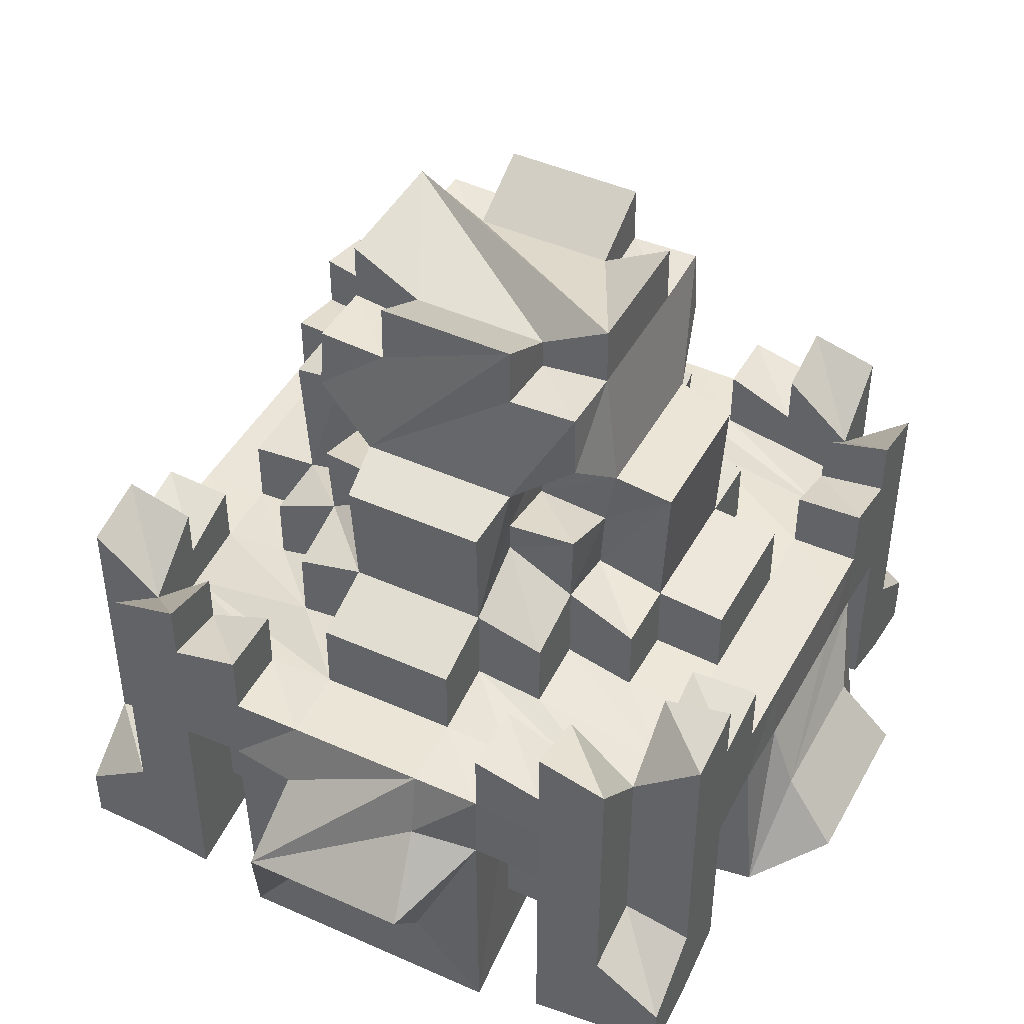
<metadata>
{"format":"obj","ext":"obj","renderer":"f3d","projection":"perspective","resolution":1024,"background":"white","views":[{"elev":45.2,"azim":-152.7,"up":"+Y"}]}
</metadata>
<code>
o CirclePlasmaBot_LOD0-0
v -0.6161 0.6165 0.1232
v -0.523 0.5754 -0.2092
v -0.6161 0.6165 -0.1232
v -0.5394 0.7108 0.1079
v -0.5394 0.7108 -0.1079
v -0.5 0.6398 -0.4
v -0.5 0.5623 -0.5
v -0.5015 0.8004 0.1003
v -0.5015 0.8004 -0.1003
v -0.5 0.8003 -0.2
v -0.5 0.8893 0.3
v -0.5 0.9 0.1
v -0.5 0.9 -0.1
v -0.5 0.8995 -0.2
v -0.5 0.8893 -0.3
v -0.5 0.9674 -0.3
v -0.5 1.026 0.4
v -0.4 0.8 0.2
v -0.4 0.6098 -0.3
v -0.4 0.7926 -0.3
v -0.4 0.9484 0.5
v -0.4 0.6307 0.5
v -0.4 0.9226 -0.4
v -0.4 0.6307 -0.5
v -0.3097 1.207 0.1032
v -0.2 0.4242 0.5
v -0.2 0.607 0.2
v -0.2032 0.802 0.508
v -0.2005 0.8007 -0.401
v -0.2 0.9324 0.2
v -0.2 0.9212 0.3
v -0.2 1.052 0.2
v -0.2 0.9324 -0.2
v -0.2045 1.165 -0.2045
v -0.2001 1.399 0.2001
v -0.2008 1.395 -0.1004
v -0.1 0.5858 0.1
v -0.1 0.521 0.2
v -0.1 0.5858 -0.1
v -0.1 1.015 0.4
v -0.1 0.9324 0.3
v -0.1 0.9093 0.4
v -0.1 1.049 0.3
v -0.1 0.9093 -0.4
v -0.1 0.9324 -0.3
v -0.1055 1.162 0.2111
v -0.1138 1.239 0.2276
v -0.1033 1.217 -0.1033
v -0.1032 1.217 -0.3097
v -0.1006 1.395 0.2012
v -0.1006 1.395 -0.2012
v -0.1 1.482 -0.2
v 0.2 0.8995 0.5
v 0.2 0.9953 0.4
v 0.2 0.9953 -0.4
v 0.3 0.5765 0.4
v 0.3 0.4626 0.5
v 0.3 0.5279 0.1
v 0.3 0.5178 0.2
v 0.3 0.6105 -0.1
v 0.3 0.5279 -0.1
v 0.3 0.5003 -0.3
v 0.3 0.9526 0.4
v 0.3 0.9526 -0.4
v 0.4 0.9226 0.4
v 0.4 0.885 0.3
v 0.4 0.9864 0.2
v 0.4 0.885 -0.3
v 0.4 0.867 -0.4
v 0.4 1.026 -0.3
v -0.4 0.898 0.2
v -0.4 0.898 -0.2
v -0.4 0.885 -0.3
v -0.4 1.026 -0.3
v -0.3 0.5765 0.4
v -0.3 0.5279 0.1
v -0.3 0.608 0.2
v -0.3 0.6105 0.1
v -0.3 0.5279 -0.1
v -0.3 0.4626 -0.5
v -0.3 0.7876 0.5
v -0.3 0.7926 0.4
v -0.3 0.9526 0.4
v -0.3 0.9674 -0.5
v -0.3 1.027 -0.4
v -0.3 1.052 -0.5
v -0.2 0.5858 0.1
v -0.2 0.621 -0.1
v -0.2 0.9953 -0.4
v 0.1 0.621 0.1
v 0.1 0.521 -0.2
v 0.1 0.607 -0.2
v 0.1 0.9093 -0.4
v 0.1013 1.135 0.1013
v 0.1033 1.217 0.1033
v 0.1032 1.217 -0.3097
v 0.1 1.482 0.2
v 0.1002 1.382 -0.1002
v 0.1 1.425 -0.1
v 0.2 0.521 0.2
v 0.2 0.607 0.2
v 0.2 0.521 -0.2
v 0.2 0.4242 -0.5
v 0.2 0.607 -0.2
v 0.2002 0.5765 -0.4005
v 0.2032 0.802 -0.5079
v 0.2 0.9212 0.3
v 0.2 1.052 0.2
v 0.2 0.9212 -0.3
v 0.2045 1.165 0.2045
v 0.2072 1.129 -0.1036
v 0.2 1.482 0.1
v 0.3 0.9087 0.2
v 0.3 1.006 0.2
v 0.3 1.009 0.1
v 0.3 1.006 -0.2
v 0.3097 1.207 0.1032
v 0.4076 0.6238 0.2038
v 0.4 0.8 0.2
v 0.4 0.6098 -0.3
v 0.4 0.8 -0.2
v 0.4 0.7926 -0.3
v 0.4 1 0.1
v 0.4 0.6307 -0.5
v 0.4 0.9226 -0.4
v 0.4 0.9484 -0.5
v 0.4 0.9414 -0.4
v 0.4 1.026 -0.5
v 0.523 0.5754 0.2092
v 0.6161 0.6165 0.1232
v 0.6161 0.6165 -0.1232
v 0.5 0.4809 0.5
v 0.5 0.6398 0.4
v 0.5394 0.7108 0.1079
v 0.5394 0.7108 -0.1079
v 0.5 0.5355 -0.3
v 0.5 0.7879 0.3
v 0.5015 0.8004 0.1003
v 0.5015 0.8004 -0.1003
v 0.5 0.8893 0.3
v 0.5 0.9 -0.1
v 0.5 0.8995 -0.2
v 0.5 0.8893 -0.3
v 0.5 0.9484 0.4
v 0.5 0.9484 -0.4
v 0.5 1.026 0.4
v 0.5 1.052 0.3
v 0.5 1.026 -0.4
v -0.3 0.8893 0.5
v -0.3 0.9674 0.5
v -0.2 0.8995 0.5
v -0.2 0.9916 0.5
v -0.1039 0.5733 0.5195
v -0.1232 0.7012 0.6161
v -0.1049 0.8069 0.5246
v -0.1 0.9 0.5
v 0.1039 0.5733 0.5195
v 0.1232 0.7012 0.6161
v 0.1049 0.8069 0.5246
v 0.2032 0.802 0.508
v 0.3 0.7876 0.5
v 0.3 0.8893 0.5
v 0.2 0.9916 0.5
v 0.4 0.6307 0.5
v 0.4 0.9484 0.5
v 0.3 1.052 0.5
v 0.4 1.026 0.5
v 0.5 0.5623 0.5
v -0.4 0.6575 0.4
v -0.5 0.9484 0.4
v -0.4 0.9226 0.4
v -0.2005 0.8007 0.401
v 0.1 0.9093 0.4
v 0.1 1.015 0.4
v 0.4 0.6575 0.4
v -0.2 1.024 0.3
v -0.1032 1.217 0.3097
v 0.2 1.024 0.3
v -0.523 0.5754 0.2092
v -0.3 0.9087 0.2
v -0.2045 1.165 0.2045
v -0.1 1.482 0.2
v 0.1006 1.395 0.2012
v 0.1055 1.162 0.2111
v 0.1018 1.11 0.2036
v 0.2042 1.307 0.2042
v 0.2001 1.399 0.2001
v 0.2 0.9324 0.2
v 0.3 0.608 0.2
v 0.5 0.8003 0.2
v -0.4 1 0.1
v -0.4 0.9 0.1
v -0.2 0.621 0.1
v -0.2 1.032 0.1
v -0.2072 1.129 0.1036
v -0.1013 1.135 0.1013
v -0.1033 1.217 0.1033
v -0.2008 1.395 0.1004
v -0.1 1.425 0.1
v 0.2008 1.395 0.1004
v 0.2 0.621 0.1
v 0.2 0.5858 0.1
v 0.3 0.6105 0.1
v 0.4 0.9 0.1
v -0.1 0.621 -0.1
v -0.5 0.9916 -0.2
v -0.1 0.521 -0.2
v 0.4 0.898 -0.2
v 0.5 0.9916 -0.2
v -0.5 0.7879 -0.3
v -0.5 0.5355 -0.3
v -0.5 1.052 -0.3
v 0.5 0.7879 -0.3
v 0.5 0.9674 -0.3
v -0.4 0.867 -0.4
v 0.3 0.8852 -0.4
v 0.3 1.027 -0.4
v -0.3 0.8852 0.4
v 0.3 1.027 0.4
v 0.4 0.9414 0.4
v -0.5 0.7879 0.3
v -0.5 0.9674 0.3
v -0.5 1.052 0.3
v 0.4 0.6098 0.3
v 0.5 0.5355 0.3
v 0.4 0.9515 0.3
v -0.5 0.8995 0.2
v -0.4 0.9864 0.2
v -0.2 0.521 0.2
v -0.1 0.607 0.2
v 0.1 0.521 0.2
v 0.4 0.898 0.2
v 0.5 0.9916 0.2
v -0.3 0.9056 -0.1
v -0.3 1.009 -0.1
v -0.3097 1.207 -0.1032
v -0.2 1.032 -0.1
v -0.2 1.482 -0.1
v -0.1 1.425 -0.1
v 0.1013 1.135 -0.1013
v 0.1033 1.217 -0.1033
v 0.2276 1.229 -0.1138
v 0.2 1.482 -0.1
v 0.3 1.009 -0.1
v 0.2 1.032 -0.1
v 0.3097 1.207 -0.1032
v 0.3 0.9056 -0.1
v 0.4 0.9 -0.1
v 0.4 1 -0.1
v -0.4076 0.6238 -0.2038
v -0.3 0.608 -0.2
v -0.3 0.9087 -0.2
v -0.3 1.006 -0.2
v -0.2 1.052 -0.2
v -0.2001 1.399 -0.2001
v -0.1138 1.239 -0.2276
v 0.1006 1.395 -0.2012
v 0.1055 1.162 -0.2111
v 0.2 1.052 -0.2
v 0.2045 1.165 -0.2045
v 0.3 0.9087 -0.2
v 0.4076 0.6238 -0.2038
v 0.523 0.5754 -0.2092
v 0.5 0.8003 -0.2
v -0.2 0.9212 -0.3
v 0.1 1.049 -0.3
v 0.1 0.9324 -0.3
v 0.2 1.024 -0.3
v -0.5 0.9484 -0.4
v -0.4 0.6575 -0.4
v -0.5 1.026 -0.4
v -0.4 0.9414 -0.4
v -0.2002 0.5765 -0.4005
v 0.1 1.015 -0.4
v 0.2005 0.8007 -0.401
v 0.3 0.5765 -0.4
v 0.3 0.7926 -0.4
v 0.4 0.6575 -0.4
v 0.5 0.6398 -0.4
v -0.4 0.9484 -0.5
v -0.3 0.7876 -0.5
v -0.3 0.8893 -0.5
v -0.2 0.8995 -0.5
v -0.2 0.9916 -0.5
v -0.2 0.4242 -0.5
v -0.1039 0.5733 -0.5195
v -0.1232 0.7012 -0.6161
v -0.1049 0.8069 -0.5246
v 0.1039 0.5733 -0.5195
v 0.1232 0.7012 -0.6161
v 0.1049 0.8069 -0.5246
v 0.1 0.9 -0.5
v 0.2 0.8995 -0.5
v 0.3 0.7876 -0.5
v 0.2 0.9916 -0.5
v 0.3 0.8893 -0.5
v 0.4 0.4773 -0.5
v 0.5 0.4809 -0.5
v 0.5 0.5623 -0.5
v -0.5 0.4986 0.4
v -0.4 0.4773 0.5
v -0.5 0.4809 0.5
v -0.4 0.4929 0.4
v -0.3 0.4626 0.5
v 0.4 0.4929 0.4
v 0.4 0.4773 0.5
v 0.5 0.4986 0.4
v -0.5 0.5355 0.3
v -0.3 0.5003 0.3
v 0.3 0.5003 0.3
v 0.2 0.4242 0.5
v -0.3 0.5178 0.2
v 0.1 0.5858 0.1
v -0.2 0.5858 -0.1
v 0.2 0.5858 -0.1
v -0.3 0.5178 -0.2
v 0.1 0.5858 -0.1
v 0.3 0.5178 -0.2
v -0.5 0.4986 -0.4
v -0.3 0.5003 -0.3
v -0.4 0.4929 -0.4
v 0.4 0.4929 -0.4
v 0.5 0.4986 -0.4
v -0.5 0.4809 -0.5
v -0.4 0.4773 -0.5
v -0.2 0.521 -0.2
v 0.3 0.4626 -0.5
v -0.3 0.5999 0.3
v -0.2002 0.5765 0.4005
v 0.3 0.5999 0.3
v 0.2002 0.5765 0.4005
v -0.4076 0.6238 0.2038
v -0.4 0.6098 0.3
v -0.1 0.621 0.1
v 0.1 0.607 0.2
v 0.1 0.621 -0.1
v 0.2 0.621 -0.1
v -0.3 0.6105 -0.1
v -0.2 0.607 -0.2
v -0.1 0.607 -0.2
v 0.3 0.608 -0.2
v -0.3 0.5999 -0.3
v 0.3 0.5999 -0.3
v -0.3 0.5765 -0.4
v 0.2005 0.8007 0.401
v 0.3 0.7926 0.4
v -0.5 0.8003 0.2
v -0.4 0.7926 0.3
v 0.4 0.7926 0.3
v -0.4 0.8 -0.2
v -0.3 0.7926 -0.4
v -0.2032 0.802 -0.5079
v -0.2276 1.229 0.1138
v -0.2042 1.307 0.2042
v 0.1138 1.239 0.2276
v 0.2276 1.229 0.1138
v -0.2042 1.307 -0.2042
v 0.2042 1.307 -0.2042
v -0.5 0.5623 0.5
v -0.5 0.6398 0.4
v -0.2 0.9035 0.4
v 0.1 0.9 0.5
v 0.2 0.9035 0.4
v -0.4 0.867 0.4
v -0.4 0.885 0.3
v 0.3 0.8852 0.4
v 0.4 0.867 0.4
v 0.1 0.9324 0.3
v -0.3 0.9056 0.1
v 0.3 0.9056 0.1
v 0.5 0.8995 0.2
v 0.5 0.9 0.1
v -0.4 0.9 -0.1
v 0.2 0.9324 -0.2
v -0.3 0.8852 -0.4
v -0.2 0.9035 -0.4
v 0.2 0.9035 -0.4
v -0.1 0.9 -0.5
v -0.2 0.9953 0.4
v 0.3 0.9674 0.5
v 0.1 1.049 0.3
v -0.4 0.9515 0.3
v -0.5 0.9916 0.2
v -0.1018 1.11 0.2036
v 0.5 0.9674 0.3
v -0.3 1.006 0.2
v -0.3 1.009 0.1
v 0.2 1.032 0.1
v -0.4 1 -0.1
v -0.4 0.9864 -0.2
v -0.4 0.9515 -0.3
v -0.1018 1.11 -0.2036
v -0.2 1.024 -0.3
v -0.1 1.049 -0.3
v 0.1018 1.11 -0.2036
v 0.4 0.9864 -0.2
v 0.4 0.9515 -0.3
v -0.1 1.015 -0.4
v -0.3 0.9526 -0.4
v 0.3 0.9674 -0.5
v -0.4 1.026 0.5
v -0.3 1.052 0.5
v -0.4 0.9414 0.4
v -0.3 1.027 0.4
v -0.4 1.026 0.3
v 0.4 1.026 0.3
v 0.2072 1.129 0.1036
v -0.2072 1.129 -0.1036
v -0.1013 1.135 -0.1013
v -0.1055 1.162 -0.2111
v 0.5 1.052 -0.3
v -0.4 1.026 -0.5
v 0.3 1.052 -0.5
v 0.1032 1.217 0.3097
v -0.2276 1.229 -0.1138
v 0.1138 1.239 -0.2276
v -0.1002 1.382 0.1002
v 0.1002 1.382 0.1002
v -0.1002 1.382 -0.1002
v 0.2008 1.395 -0.1004
v 0.2001 1.399 -0.2001
v 0.1 1.425 0.1
v -0.2 1.482 0.1
v 0.1 1.482 -0.2
f 1 2 179
f 3 2 1
f 359 300 302
f 360 308 300
f 360 300 359
f 4 1 179
f 4 3 1
f 5 2 3
f 5 3 4
f 6 324 319
f 6 319 211
f 7 324 6
f 221 308 360
f 347 4 179
f 347 5 4
f 8 5 347
f 9 2 5
f 9 5 8
f 10 2 9
f 210 6 211
f 11 221 360
f 11 347 221
f 227 8 347
f 227 347 11
f 12 9 8
f 12 8 227
f 13 10 9
f 13 9 12
f 14 210 10
f 14 10 13
f 15 6 210
f 15 210 14
f 170 11 360
f 222 227 11
f 222 11 170
f 383 227 222
f 206 15 14
f 16 6 15
f 16 15 206
f 269 6 16
f 17 222 170
f 223 222 17
f 212 269 16
f 271 269 212
f 348 332 333
f 18 332 348
f 350 19 250
f 20 19 350
f 21 169 22
f 171 169 21
f 191 373 192
f 389 373 191
f 23 24 270
f 280 24 23
f 401 171 21
f 403 171 401
f 272 280 23
f 412 280 272
f 386 369 180
f 387 369 386
f 235 252 234
f 253 252 235
f 25 235 387
f 236 235 25
f 329 229 26
f 27 229 329
f 339 285 326
f 273 285 339
f 28 329 26
f 172 329 28
f 29 285 273
f 352 285 29
f 176 30 31
f 32 30 176
f 254 265 33
f 393 265 254
f 181 194 32
f 195 194 181
f 408 254 237
f 34 254 408
f 35 353 354
f 198 415 353
f 198 353 35
f 36 357 415
f 36 415 198
f 255 357 36
f 423 36 198
f 238 36 423
f 230 37 38
f 334 37 230
f 205 207 39
f 340 207 205
f 40 41 42
f 43 41 40
f 394 44 45
f 398 44 394
f 46 384 43
f 410 394 392
f 177 46 43
f 47 196 46
f 47 46 177
f 197 196 47
f 48 410 409
f 256 394 410
f 256 410 48
f 49 394 256
f 182 417 50
f 199 417 182
f 239 51 419
f 52 51 239
f 201 315 202
f 337 315 201
f 163 363 53
f 54 363 163
f 55 293 377
f 295 293 55
f 56 310 57
f 330 310 56
f 189 58 59
f 203 58 189
f 60 318 61
f 341 318 60
f 343 327 62
f 276 327 343
f 161 56 57
f 346 56 161
f 277 327 276
f 294 327 277
f 166 63 380
f 219 63 166
f 217 400 64
f 413 400 217
f 65 66 367
f 226 232 66
f 226 66 65
f 67 232 226
f 396 68 208
f 397 69 68
f 397 68 396
f 125 69 397
f 220 226 65
f 406 226 220
f 70 125 397
f 127 125 70
f 364 365 171
f 365 71 382
f 171 365 382
f 382 71 228
f 72 73 390
f 73 215 391
f 390 73 391
f 391 215 23
f 171 382 403
f 403 382 405
f 391 23 74
f 74 23 272
f 304 309 75
f 75 309 328
f 312 76 77
f 77 76 78
f 79 316 338
f 338 316 251
f 320 80 342
f 342 80 344
f 304 75 81
f 81 75 82
f 344 80 351
f 351 80 281
f 150 83 402
f 402 83 404
f 399 84 85
f 85 84 86
f 87 314 193
f 193 314 88
f 151 361 152
f 152 361 379
f 376 283 89
f 89 283 284
f 231 313 335
f 335 313 90
f 317 91 336
f 336 91 92
f 173 368 174
f 174 368 381
f 267 93 266
f 266 93 274
f 381 185 184
f 395 266 258
f 381 184 414
f 184 94 355
f 414 184 355
f 355 94 95
f 240 258 241
f 258 266 416
f 241 258 416
f 416 266 96
f 183 418 97
f 97 418 422
f 98 257 99
f 99 257 424
f 311 100 331
f 331 100 101
f 102 103 104
f 104 103 105
f 311 331 160
f 160 331 345
f 105 103 275
f 275 103 106
f 107 188 178
f 178 188 108
f 374 109 259
f 259 109 268
f 108 388 110
f 110 388 407
f 245 259 111
f 111 259 260
f 186 356 187
f 356 242 200
f 187 356 200
f 242 358 420
f 200 242 420
f 420 358 421
f 200 420 112
f 112 420 243
f 113 370 114
f 114 370 115
f 247 261 244
f 244 261 116
f 115 244 117
f 117 244 246
f 224 118 349
f 349 118 119
f 262 120 121
f 121 120 122
f 164 175 165
f 165 175 65
f 204 248 123
f 123 248 249
f 278 124 125
f 125 124 126
f 165 65 167
f 167 65 220
f 125 126 127
f 127 126 128
f 129 263 130
f 130 263 131
f 132 307 168
f 307 225 133
f 168 307 133
f 129 130 134
f 130 131 134
f 131 263 135
f 134 131 135
f 323 298 279
f 136 323 279
f 279 298 299
f 133 225 137
f 129 134 190
f 134 135 190
f 190 135 138
f 135 263 139
f 138 135 139
f 139 263 264
f 136 279 213
f 133 137 140
f 137 190 140
f 190 138 371
f 140 190 371
f 138 139 372
f 371 138 372
f 139 264 141
f 372 139 141
f 264 213 142
f 141 264 142
f 213 279 143
f 142 213 143
f 133 140 144
f 140 371 385
f 144 140 385
f 385 371 233
f 142 143 209
f 143 279 214
f 209 143 214
f 214 279 145
f 144 385 146
f 146 385 147
f 214 145 411
f 411 145 148
f 301 359 302
f 22 359 301
f 304 22 301
f 304 21 22
f 81 21 304
f 149 21 81
f 150 401 21
f 150 21 149
f 402 401 150
f 28 149 81
f 151 150 149
f 151 149 28
f 152 150 151
f 153 28 26
f 154 28 153
f 155 151 28
f 155 28 154
f 156 151 155
f 157 154 153
f 157 153 26
f 158 156 155
f 158 154 157
f 158 155 154
f 159 156 158
f 362 156 159
f 311 157 26
f 311 158 157
f 311 159 158
f 160 362 159
f 160 159 311
f 53 362 160
f 161 53 160
f 162 163 53
f 162 53 161
f 380 163 162
f 306 380 162
f 306 161 57
f 306 162 161
f 164 380 306
f 165 166 380
f 165 380 164
f 167 166 165
f 132 164 306
f 168 164 132
f 169 170 360
f 171 17 170
f 171 170 169
f 403 17 171
f 329 82 75
f 172 82 329
f 173 40 42
f 174 40 173
f 56 345 331
f 346 345 56
f 133 65 175
f 144 220 65
f 144 65 133
f 146 220 144
f 41 176 31
f 43 176 41
f 381 177 43
f 414 177 381
f 107 381 368
f 178 381 107
f 332 347 179
f 18 347 332
f 312 332 179
f 77 332 312
f 30 386 180
f 32 386 30
f 384 181 32
f 46 181 384
f 47 35 354
f 50 35 47
f 355 182 50
f 355 50 47
f 183 182 355
f 97 182 183
f 108 184 185
f 110 184 108
f 186 183 355
f 187 183 186
f 113 108 188
f 114 108 113
f 118 189 59
f 129 118 59
f 129 119 118
f 190 119 129
f 369 191 192
f 387 191 369
f 87 78 76
f 193 78 87
f 194 25 387
f 195 25 194
f 353 25 195
f 196 353 195
f 197 353 196
f 417 423 198
f 199 423 417
f 407 95 94
f 356 95 407
f 200 422 418
f 112 422 200
f 58 201 202
f 203 201 58
f 115 356 407
f 115 407 388
f 117 356 115
f 204 115 370
f 123 115 204
f 317 205 39
f 336 205 317
f 72 206 14
f 390 206 72
f 207 339 326
f 340 339 207
f 102 92 91
f 104 92 102
f 142 396 208
f 209 396 142
f 19 210 211
f 20 210 19
f 391 212 16
f 74 212 391
f 320 19 211
f 342 19 320
f 120 343 62
f 136 120 62
f 136 122 120
f 213 122 136
f 214 70 397
f 411 70 214
f 375 23 215
f 399 272 23
f 399 23 375
f 85 272 399
f 376 399 375
f 89 399 376
f 216 55 377
f 64 55 216
f 69 64 216
f 125 217 64
f 125 64 69
f 127 217 125
f 364 171 218
f 171 403 83
f 218 171 83
f 83 403 404
f 218 83 361
f 361 83 379
f 363 54 366
f 366 54 63
f 366 63 367
f 63 219 65
f 367 63 65
f 65 219 220
f 308 221 333
f 333 221 348
f 222 223 382
f 382 223 405
f 308 333 309
f 309 333 328
f 310 330 224
f 310 224 225
f 224 349 225
f 225 349 137
f 226 406 385
f 385 406 147
f 227 383 71
f 71 383 228
f 229 27 38
f 38 27 230
f 231 335 100
f 100 335 101
f 232 67 371
f 371 67 233
f 37 334 313
f 313 334 90
f 373 389 234
f 234 389 235
f 79 338 314
f 314 338 88
f 235 236 237
f 237 236 408
f 408 236 415
f 408 415 409
f 409 415 48
f 36 238 419
f 419 238 239
f 240 241 111
f 111 241 242
f 98 99 420
f 420 99 243
f 315 337 61
f 61 337 60
f 111 242 244
f 245 111 244
f 244 242 246
f 247 244 248
f 248 244 249
f 2 10 250
f 250 10 350
f 2 250 316
f 316 250 251
f 252 253 33
f 33 253 254
f 254 34 392
f 392 34 410
f 357 255 256
f 256 255 51
f 51 52 416
f 256 51 416
f 416 52 257
f 257 52 424
f 395 258 259
f 259 258 260
f 416 257 358
f 358 257 421
f 374 259 261
f 261 259 116
f 318 341 262
f 318 262 263
f 262 121 263
f 263 121 264
f 265 393 45
f 45 393 394
f 394 49 266
f 266 49 96
f 267 266 109
f 109 266 268
f 6 269 270
f 269 271 23
f 270 269 23
f 23 271 272
f 344 351 273
f 273 351 29
f 44 398 93
f 93 398 274
f 105 275 276
f 276 275 277
f 278 125 279
f 125 127 145
f 279 125 145
f 145 127 148
f 324 7 325
f 325 7 24
f 325 24 80
f 24 280 80
f 80 280 281
f 281 280 282
f 280 412 84
f 282 280 84
f 84 412 86
f 281 282 352
f 282 84 283
f 352 282 283
f 283 84 284
f 285 352 286
f 286 352 287
f 352 283 288
f 287 352 288
f 288 283 378
f 286 287 289
f 285 286 289
f 288 378 290
f 289 287 290
f 287 288 290
f 290 378 291
f 291 378 292
f 285 289 103
f 289 290 103
f 290 291 103
f 291 292 106
f 103 291 106
f 106 292 293
f 106 293 294
f 293 295 296
f 294 293 296
f 296 295 400
f 296 400 297
f 327 294 297
f 294 296 297
f 297 400 124
f 400 413 126
f 124 400 126
f 126 413 128
f 297 124 298
f 298 124 299
f 300 301 302
f 303 304 301
f 303 301 300
f 305 132 306
f 305 306 57
f 307 132 305
f 308 303 300
f 309 304 303
f 309 303 308
f 310 305 57
f 310 307 305
f 225 307 310
f 229 311 26
f 38 311 229
f 231 311 38
f 100 311 231
f 76 312 179
f 37 231 38
f 313 231 37
f 58 129 59
f 79 87 76
f 79 76 179
f 314 87 79
f 315 58 202
f 61 129 58
f 61 58 315
f 2 79 179
f 316 79 2
f 207 317 39
f 91 317 207
f 318 129 61
f 263 129 318
f 319 320 211
f 321 320 319
f 322 136 62
f 323 136 322
f 324 321 319
f 325 320 321
f 325 321 324
f 80 320 325
f 285 102 91
f 285 207 326
f 285 91 207
f 103 102 285
f 327 322 62
f 297 323 322
f 297 322 327
f 298 323 297
f 328 329 75
f 330 56 331
f 332 328 333
f 77 329 328
f 77 328 332
f 27 329 77
f 101 224 330
f 101 330 331
f 189 224 101
f 118 224 189
f 78 230 27
f 78 27 77
f 193 230 78
f 334 230 193
f 90 189 101
f 90 101 335
f 201 189 90
f 203 189 201
f 88 334 193
f 88 201 90
f 88 90 334
f 205 201 88
f 336 201 205
f 337 201 336
f 251 88 338
f 251 205 88
f 339 205 251
f 340 205 339
f 92 337 336
f 92 60 337
f 104 60 92
f 341 60 104
f 19 339 251
f 19 251 250
f 342 339 19
f 343 341 104
f 343 262 341
f 120 262 343
f 344 339 342
f 273 339 344
f 105 343 104
f 276 343 105
f 82 28 81
f 172 28 82
f 345 161 160
f 346 161 345
f 347 348 221
f 18 348 347
f 119 137 349
f 190 137 119
f 210 350 10
f 20 350 210
f 122 264 121
f 213 264 122
f 281 29 351
f 352 29 281
f 106 277 275
f 294 277 106
f 353 47 354
f 197 47 353
f 95 186 355
f 356 186 95
f 357 48 415
f 256 48 357
f 416 242 241
f 358 242 416
f 359 22 360
f 360 22 169
f 164 168 175
f 175 168 133
f 6 270 7
f 7 270 24
f 278 279 124
f 124 279 299
f 151 156 361
f 156 362 42
f 361 156 42
f 362 53 173
f 42 362 173
f 173 53 363
f 364 218 365
f 218 361 365
f 361 42 365
f 365 42 31
f 31 42 41
f 366 367 368
f 363 366 368
f 173 363 368
f 368 367 107
f 107 367 66
f 365 31 71
f 71 31 180
f 180 31 30
f 107 66 188
f 188 66 113
f 113 66 232
f 227 71 12
f 71 180 192
f 12 71 192
f 192 180 369
f 113 232 370
f 232 371 204
f 370 232 204
f 204 371 372
f 12 192 13
f 13 192 373
f 204 372 248
f 248 372 141
f 13 373 14
f 373 234 72
f 14 373 72
f 72 234 252
f 247 248 261
f 248 141 208
f 261 248 208
f 208 141 142
f 252 33 73
f 72 252 73
f 73 33 265
f 374 261 109
f 261 208 109
f 109 208 68
f 265 45 215
f 73 265 215
f 215 45 375
f 375 45 376
f 376 45 44
f 109 68 93
f 267 109 93
f 93 68 377
f 377 68 216
f 216 68 69
f 376 44 283
f 44 93 378
f 283 44 378
f 93 377 292
f 378 93 292
f 292 377 293
f 150 152 83
f 83 152 379
f 163 380 54
f 54 380 63
f 40 174 43
f 43 174 381
f 222 382 383
f 383 382 228
f 176 43 32
f 32 43 384
f 381 178 185
f 185 178 108
f 226 385 67
f 67 385 233
f 386 32 387
f 387 32 194
f 108 114 388
f 388 114 115
f 191 387 389
f 389 387 235
f 115 123 244
f 244 123 249
f 235 237 253
f 253 237 254
f 245 244 259
f 259 244 116
f 206 390 16
f 16 390 391
f 254 392 393
f 393 392 394
f 395 259 266
f 266 259 268
f 396 209 397
f 397 209 214
f 394 266 398
f 398 266 274
f 399 89 84
f 84 89 284
f 55 64 295
f 295 64 400
f 401 402 403
f 403 402 404
f 166 167 219
f 219 167 220
f 17 403 223
f 223 403 405
f 220 146 406
f 406 146 147
f 181 46 195
f 195 46 196
f 184 110 94
f 94 110 407
f 408 409 34
f 34 409 410
f 240 111 258
f 258 111 260
f 212 74 271
f 271 74 272
f 70 411 127
f 127 411 148
f 272 85 412
f 412 85 86
f 217 127 413
f 413 127 128
f 177 414 47
f 47 414 355
f 25 353 236
f 236 353 415
f 356 117 242
f 242 117 246
f 256 416 49
f 49 416 96
f 35 50 198
f 198 50 417
f 183 187 418
f 418 187 200
f 36 419 255
f 255 419 51
f 98 420 257
f 257 420 421
f 182 97 199
f 199 97 422
f 423 199 238
f 422 112 238
f 199 422 238
f 238 112 239
f 239 112 99
f 99 112 243
f 239 99 52
f 52 99 424

</code>
